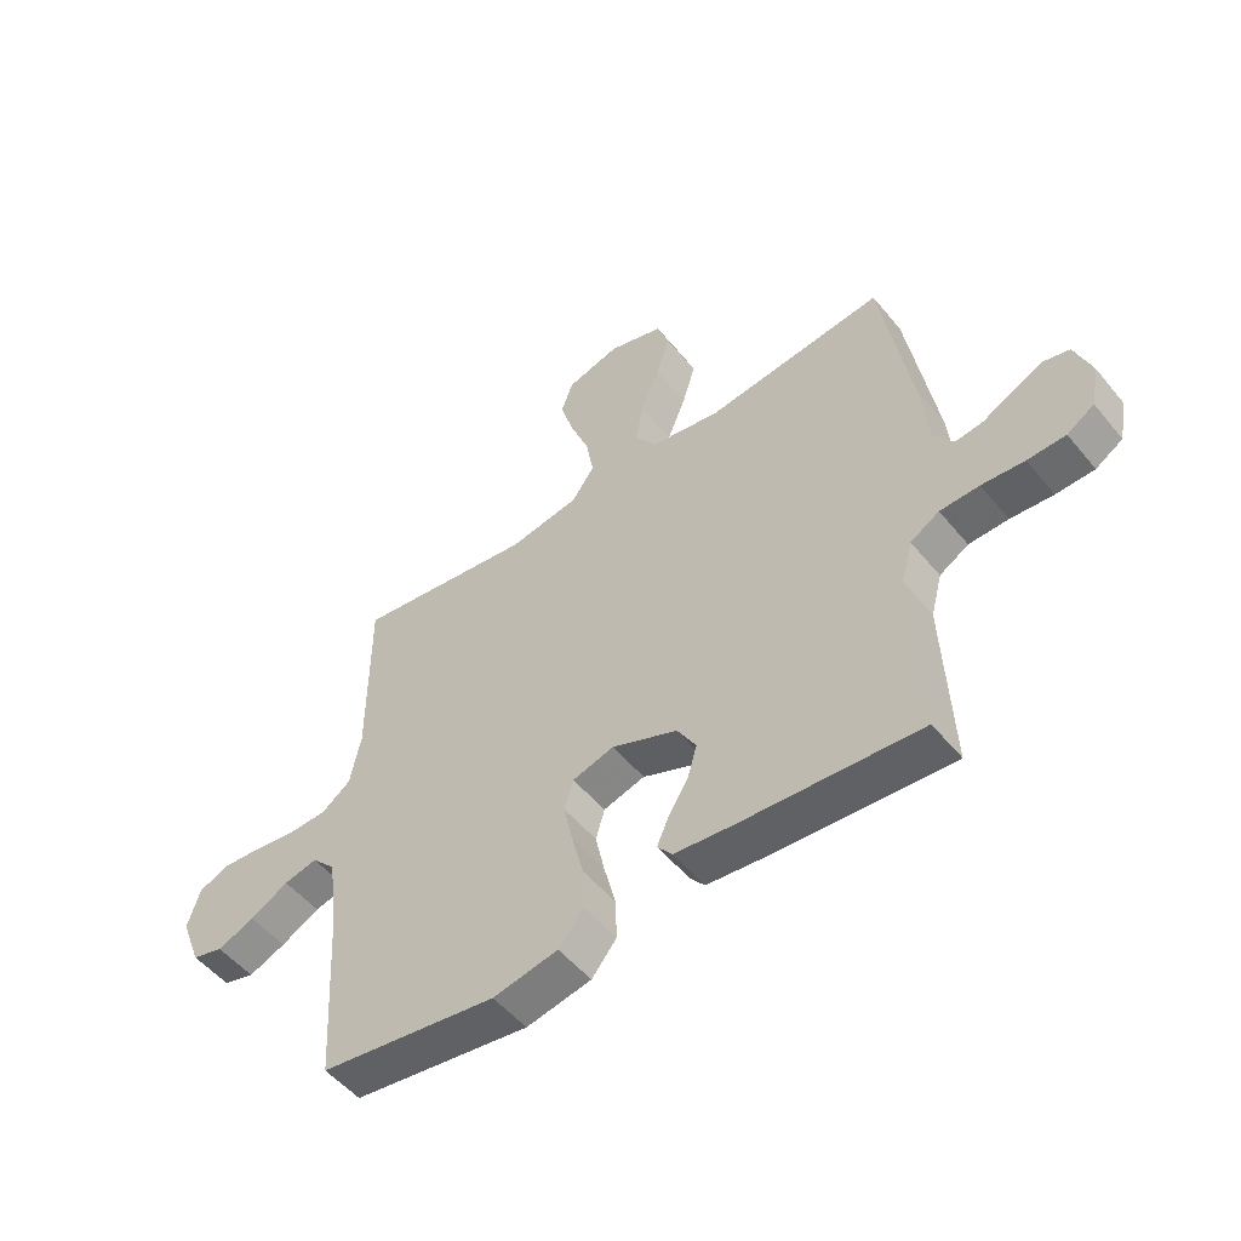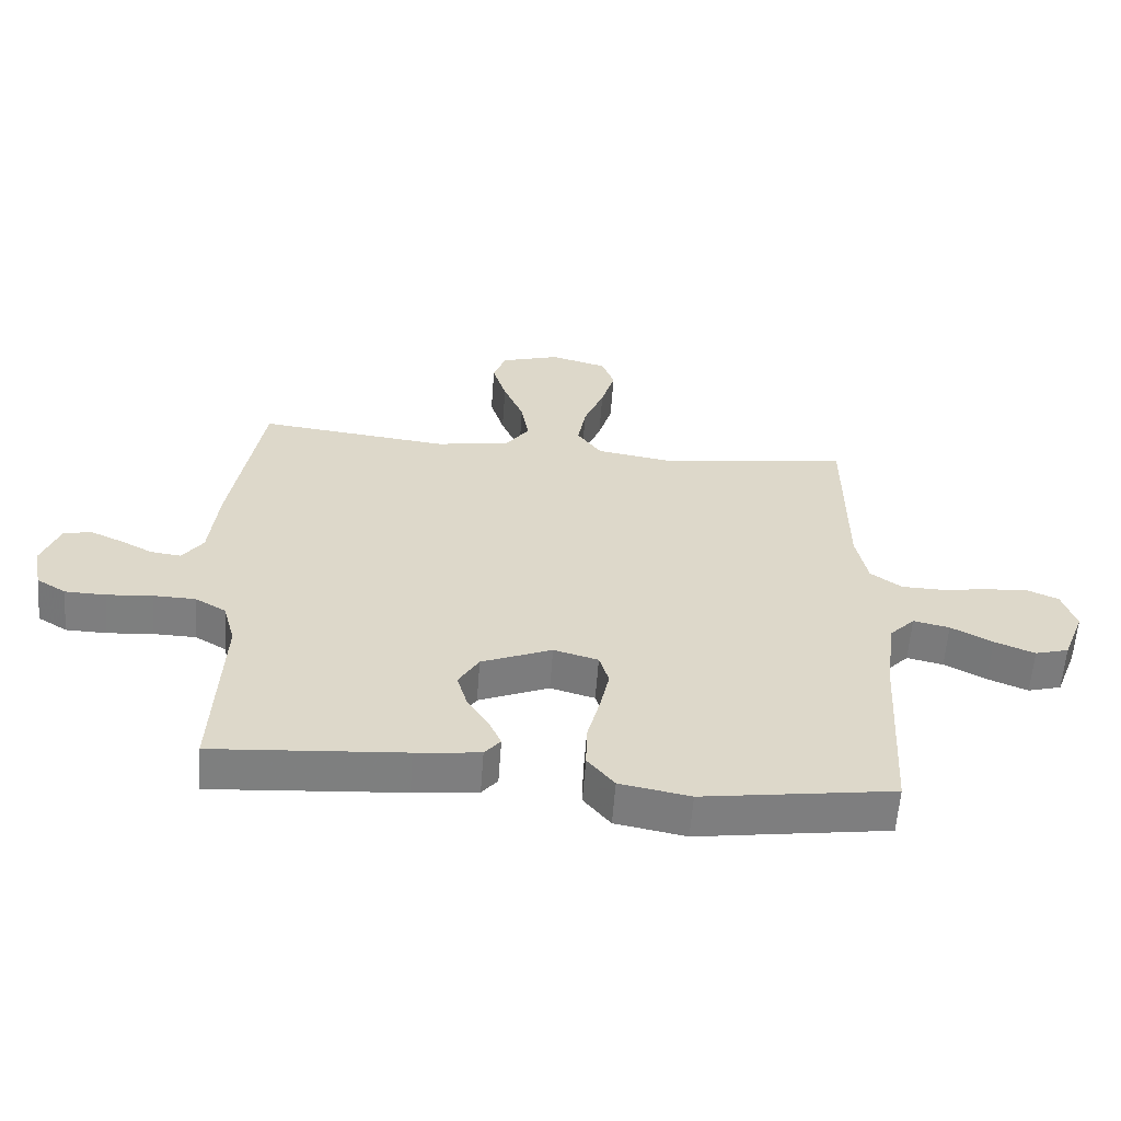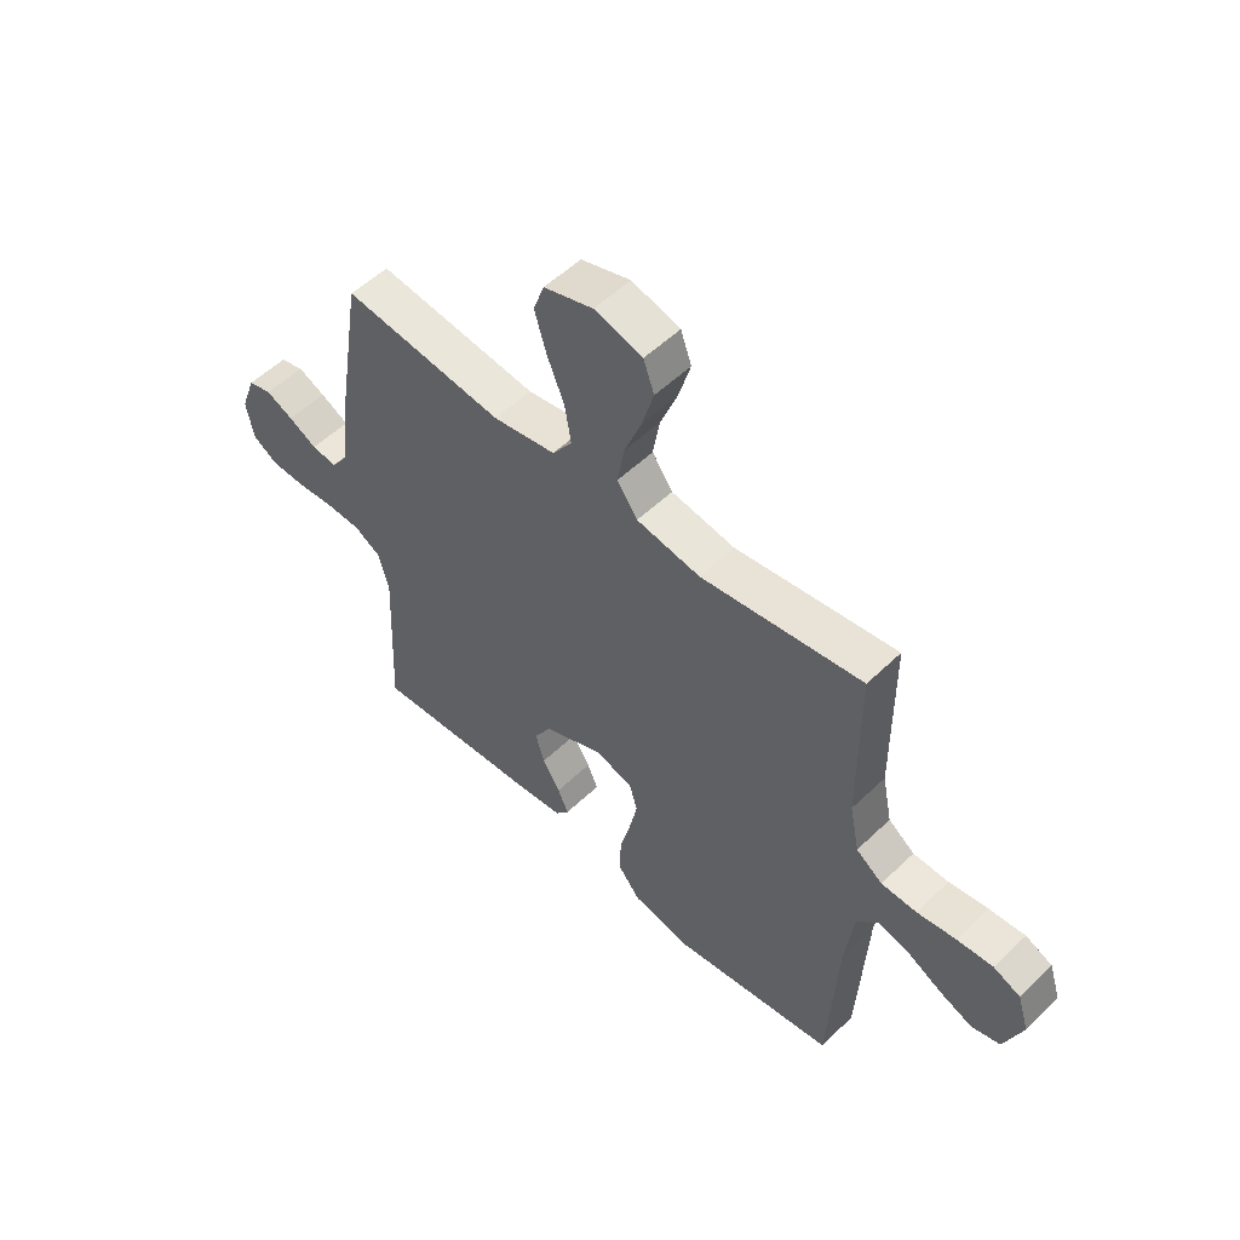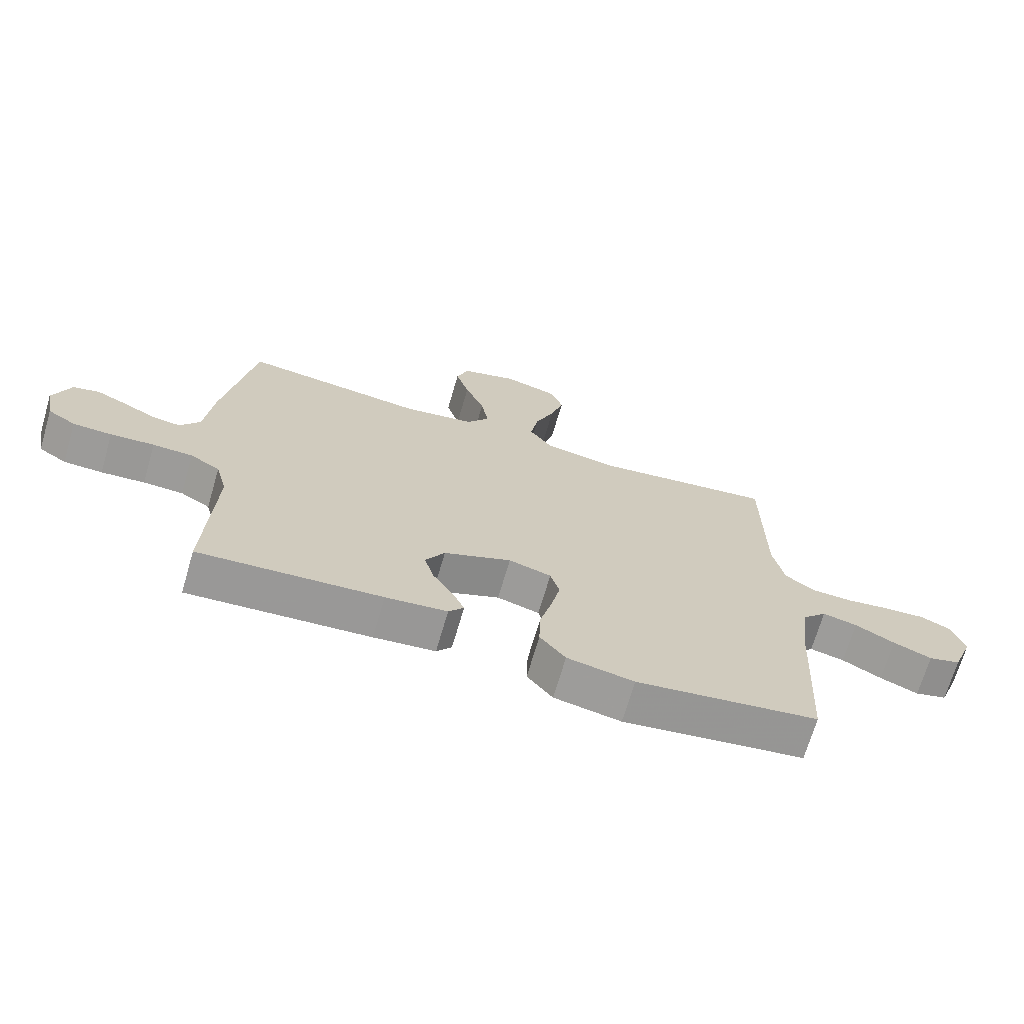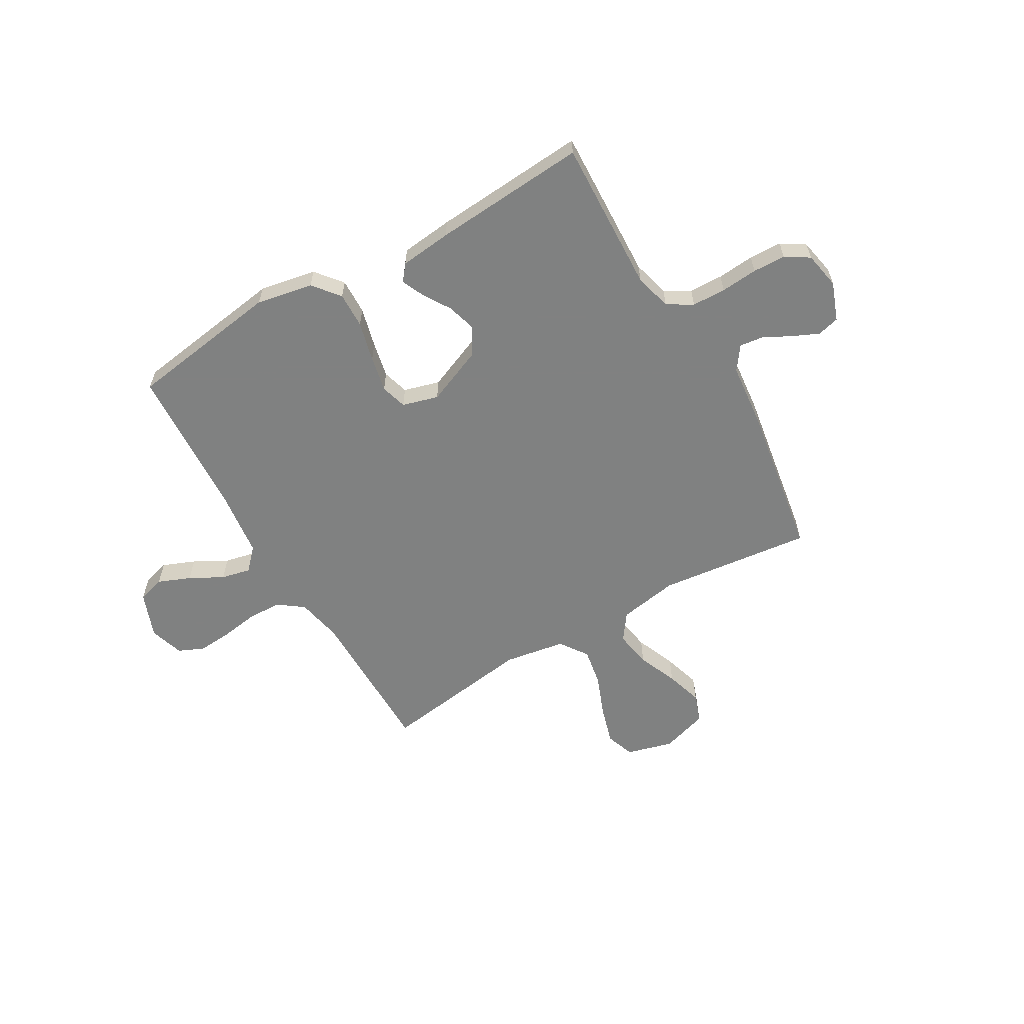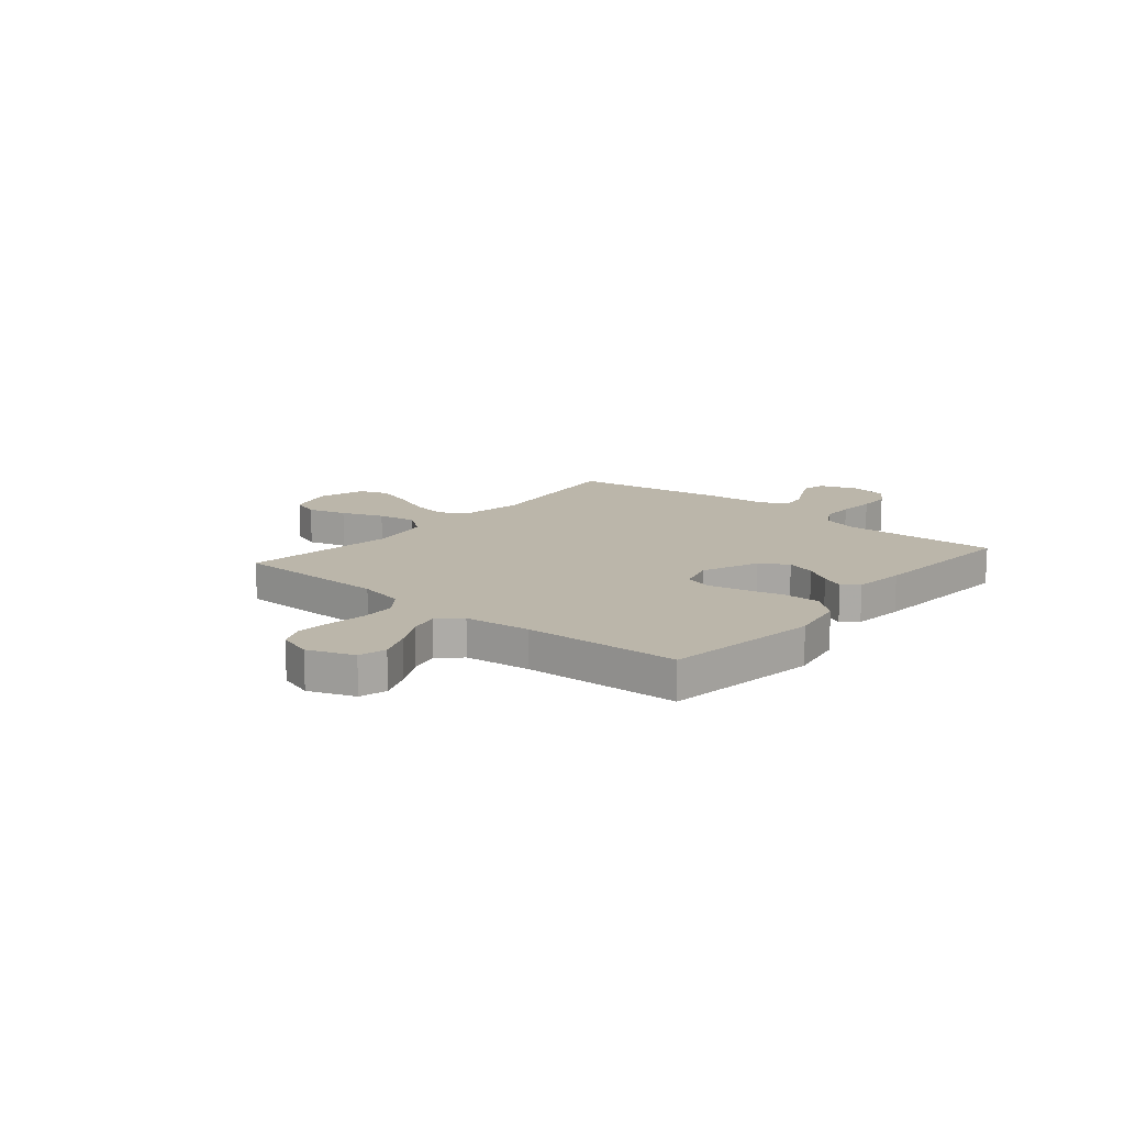
<metadata>
{"format":"obj","ext":"obj","renderer":"f3d","projection":"perspective","resolution":1024,"background":"white","views":[{"elev":-52.0,"azim":-141.8,"up":"+Z"},{"elev":-59.6,"azim":-4.2,"up":"+Z"},{"elev":53.4,"azim":44.3,"up":"+Z"},{"elev":-69.6,"azim":-16.3,"up":"+Z"},{"elev":-60.3,"azim":-149.8,"up":"+Y"},{"elev":13.9,"azim":130.1,"up":"+Y"}]}
</metadata>
<code>
v -0.5 0.07 -0.5
v -0.487 0.07 -0.2
v -0.506 0.07 -0.128
v -0.555 0.07 -0.099
v -0.621 0.07 -0.097
v -0.693 0.07 -0.103
v -0.757 0.07 -0.101
v -0.803 0.07 -0.072
v -0.817 0.07 0
v -0.789 0.07 0.075
v -0.746 0.07 0.086
v -0.695 0.07 0.063
v -0.642 0.07 0.035
v -0.595 0.07 0.029
v -0.562 0.07 0.075
v -0.549 0.07 0.2
v -0.5 0.07 0.5
v -0.2 0.07 0.465
v -0.083 0.07 0.485
v -0.046 0.07 0.537
v -0.058 0.07 0.608
v -0.09 0.07 0.686
v -0.112 0.07 0.759
v -0.092 0.07 0.815
v 0 0.07 0.843
v 0.09 0.07 0.818
v 0.11 0.07 0.762
v 0.088 0.07 0.687
v 0.056 0.07 0.606
v 0.043 0.07 0.532
v 0.081 0.07 0.478
v 0.2 0.07 0.458
v 0.5 0.07 0.5
v 0.501 0.07 0.2
v 0.519 0.07 0.111
v 0.568 0.07 0.075
v 0.634 0.07 0.073
v 0.707 0.07 0.084
v 0.774 0.07 0.089
v 0.824 0.07 0.067
v 0.845 0.07 0
v 0.811 0.07 -0.089
v 0.758 0.07 -0.104
v 0.695 0.07 -0.078
v 0.63 0.07 -0.043
v 0.573 0.07 -0.03
v 0.533 0.07 -0.072
v 0.517 0.07 -0.2
v 0.5 0.07 -0.5
v 0.2 0.07 -0.544
v 0.09 0.07 -0.523
v 0.048 0.07 -0.471
v 0.05 0.07 -0.401
v 0.07 0.07 -0.323
v 0.085 0.07 -0.253
v 0.07 0.07 -0.202
v 0 0.07 -0.182
v -0.111 0.07 -0.228
v -0.143 0.07 -0.282
v -0.127 0.07 -0.338
v -0.094 0.07 -0.391
v -0.074 0.07 -0.436
v -0.099 0.07 -0.467
v -0.2 0.07 -0.478
v -0.5 0 -0.5
v -0.487 0 -0.2
v -0.506 0 -0.128
v -0.555 0 -0.099
v -0.621 0 -0.097
v -0.693 0 -0.103
v -0.757 0 -0.101
v -0.803 0 -0.072
v -0.817 0 0
v -0.789 0 0.075
v -0.746 0 0.086
v -0.695 0 0.063
v -0.642 0 0.035
v -0.595 0 0.029
v -0.562 0 0.075
v -0.549 0 0.2
v -0.5 0 0.5
v -0.2 0 0.465
v -0.083 0 0.485
v -0.046 0 0.537
v -0.058 0 0.608
v -0.09 0 0.686
v -0.112 0 0.759
v -0.092 0 0.815
v 0 0 0.843
v 0.09 0 0.818
v 0.11 0 0.762
v 0.088 0 0.687
v 0.056 0 0.606
v 0.043 0 0.532
v 0.081 0 0.478
v 0.2 0 0.458
v 0.5 0 0.5
v 0.501 0 0.2
v 0.519 0 0.111
v 0.568 0 0.075
v 0.634 0 0.073
v 0.707 0 0.084
v 0.774 0 0.089
v 0.824 0 0.067
v 0.845 0 0
v 0.811 0 -0.089
v 0.758 0 -0.104
v 0.695 0 -0.078
v 0.63 0 -0.043
v 0.573 0 -0.03
v 0.533 0 -0.072
v 0.517 0 -0.2
v 0.5 0 -0.5
v 0.2 0 -0.544
v 0.09 0 -0.523
v 0.048 0 -0.471
v 0.05 0 -0.401
v 0.07 0 -0.323
v 0.085 0 -0.253
v 0.07 0 -0.202
v 0 0 -0.182
v -0.111 0 -0.228
v -0.143 0 -0.282
v -0.127 0 -0.338
v -0.094 0 -0.391
v -0.074 0 -0.436
v -0.099 0 -0.467
v -0.2 0 -0.478
f 63 64 1 2
f 60 61 62 63
f 59 60 63 2
f 58 59 2 3
f 57 58 3 4
f 51 52 53 54
f 51 54 55
f 48 49 50 51
f 47 48 51 55
f 46 47 55 56
f 42 43 44 45
f 40 41 42 45
f 40 45 46
f 37 38 39 40
f 36 37 40 46
f 35 36 46 56
f 32 33 34
f 31 32 34 35
f 26 27 28 29
f 26 29 30
f 25 26 30
f 24 25 30
f 21 22 23 24
f 20 21 24 30
f 19 20 30 31
f 15 16 17 18
f 14 15 18 19
f 10 11 12 13
f 8 9 10 13
f 8 13 14
f 5 6 7 8
f 4 5 8 14
f 57 4 14 19
f 35 56 57
f 19 31 35 57
f 66 65 128 127
f 127 126 125 124
f 66 127 124 123
f 67 66 123 122
f 68 67 122 121
f 118 117 116 115
f 119 118 115
f 115 114 113 112
f 119 115 112 111
f 120 119 111 110
f 109 108 107 106
f 109 106 105 104
f 110 109 104
f 104 103 102 101
f 110 104 101 100
f 120 110 100 99
f 98 97 96
f 99 98 96 95
f 93 92 91 90
f 94 93 90
f 94 90 89
f 94 89 88
f 88 87 86 85
f 94 88 85 84
f 95 94 84 83
f 82 81 80 79
f 83 82 79 78
f 77 76 75 74
f 77 74 73 72
f 78 77 72
f 72 71 70 69
f 78 72 69 68
f 83 78 68 121
f 121 120 99
f 121 99 95 83
f 1 65 66 2
f 2 66 67 3
f 3 67 68 4
f 4 68 69 5
f 5 69 70 6
f 6 70 71 7
f 7 71 72 8
f 8 72 73 9
f 9 73 74 10
f 10 74 75 11
f 11 75 76 12
f 12 76 77 13
f 13 77 78 14
f 14 78 79 15
f 15 79 80 16
f 16 80 81 17
f 17 81 82 18
f 18 82 83 19
f 19 83 84 20
f 20 84 85 21
f 21 85 86 22
f 22 86 87 23
f 23 87 88 24
f 24 88 89 25
f 25 89 90 26
f 26 90 91 27
f 27 91 92 28
f 28 92 93 29
f 29 93 94 30
f 30 94 95 31
f 31 95 96 32
f 32 96 97 33
f 33 97 98 34
f 34 98 99 35
f 35 99 100 36
f 36 100 101 37
f 37 101 102 38
f 38 102 103 39
f 39 103 104 40
f 40 104 105 41
f 41 105 106 42
f 42 106 107 43
f 43 107 108 44
f 44 108 109 45
f 45 109 110 46
f 46 110 111 47
f 47 111 112 48
f 48 112 113 49
f 49 113 114 50
f 50 114 115 51
f 51 115 116 52
f 52 116 117 53
f 53 117 118 54
f 54 118 119 55
f 55 119 120 56
f 56 120 121 57
f 57 121 122 58
f 58 122 123 59
f 59 123 124 60
f 60 124 125 61
f 61 125 126 62
f 62 126 127 63
f 63 127 128 64
f 64 128 65 1

</code>
